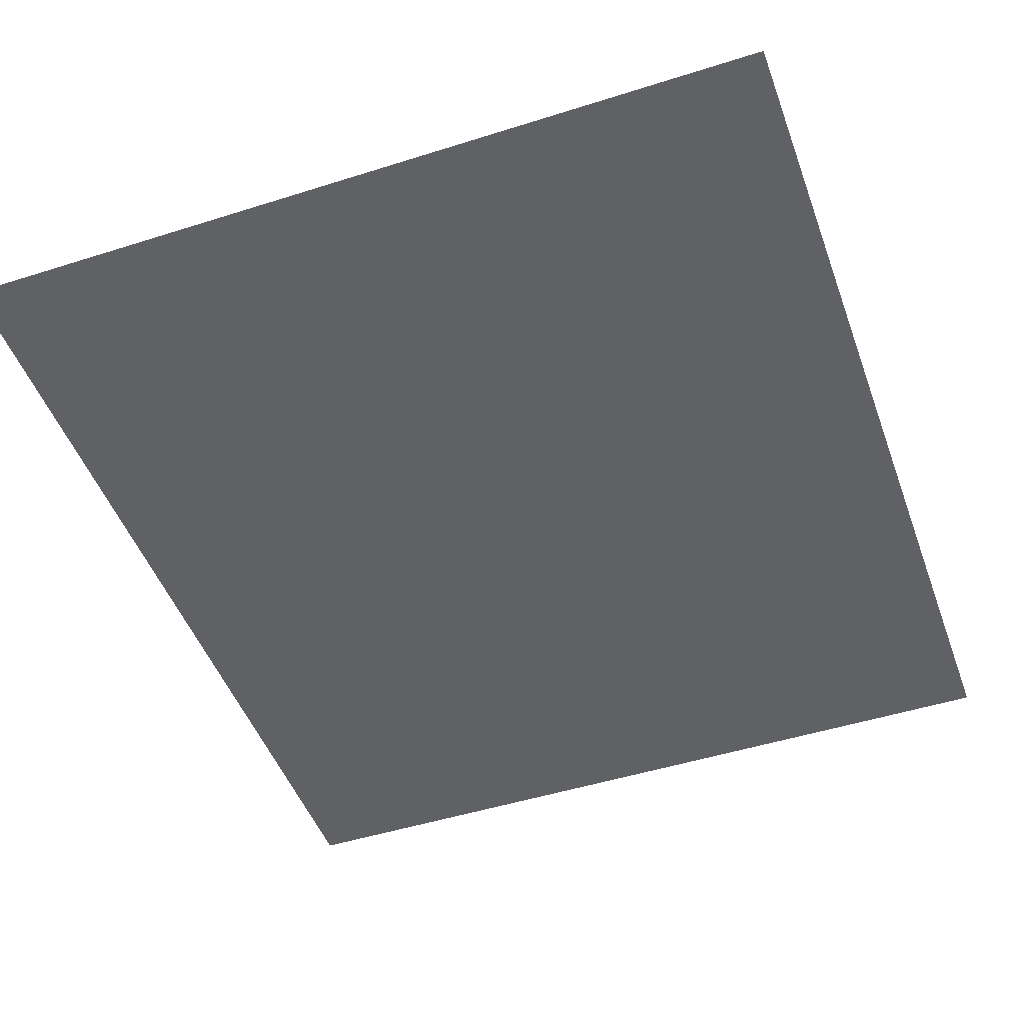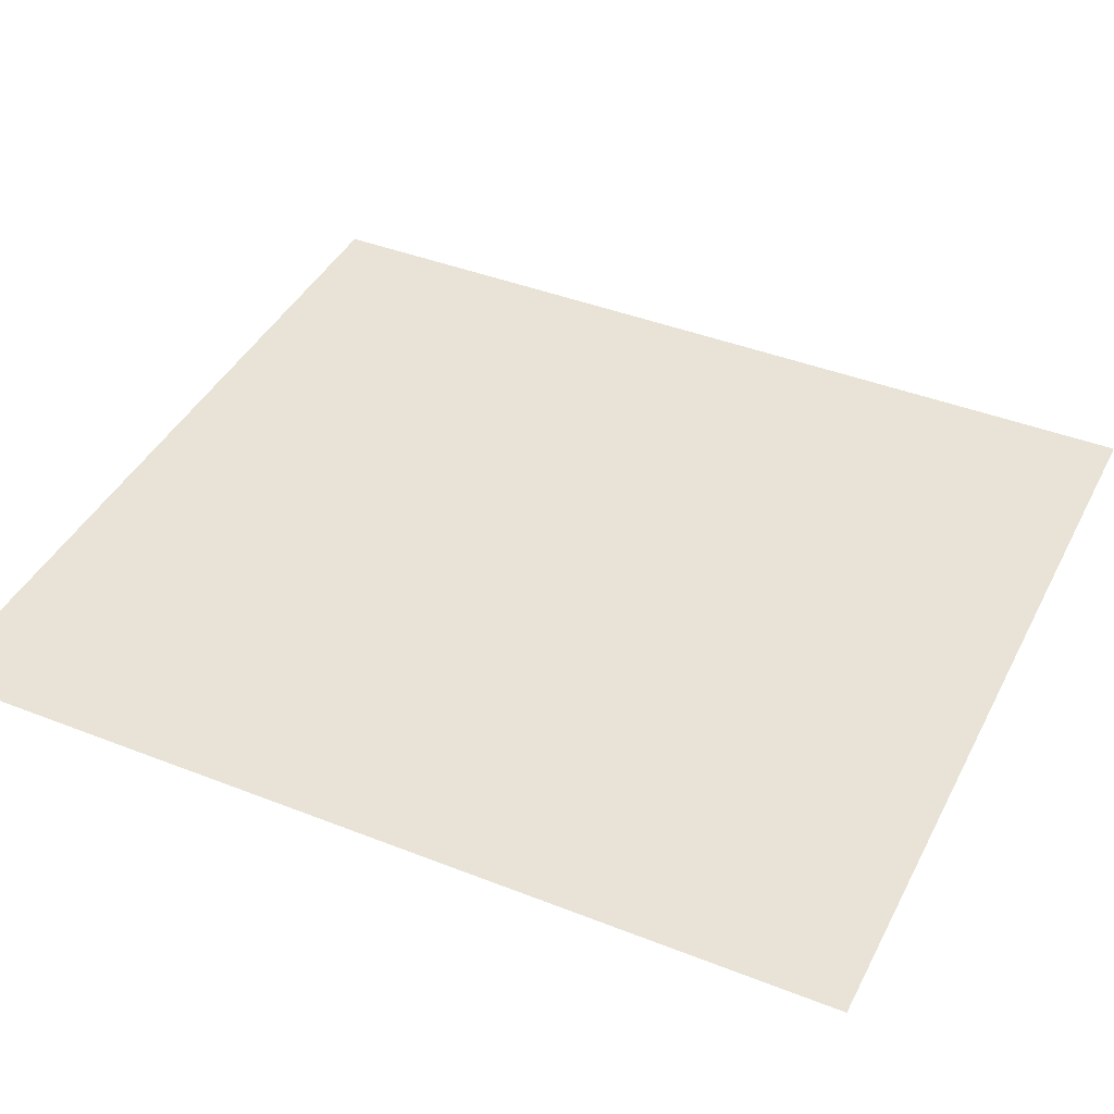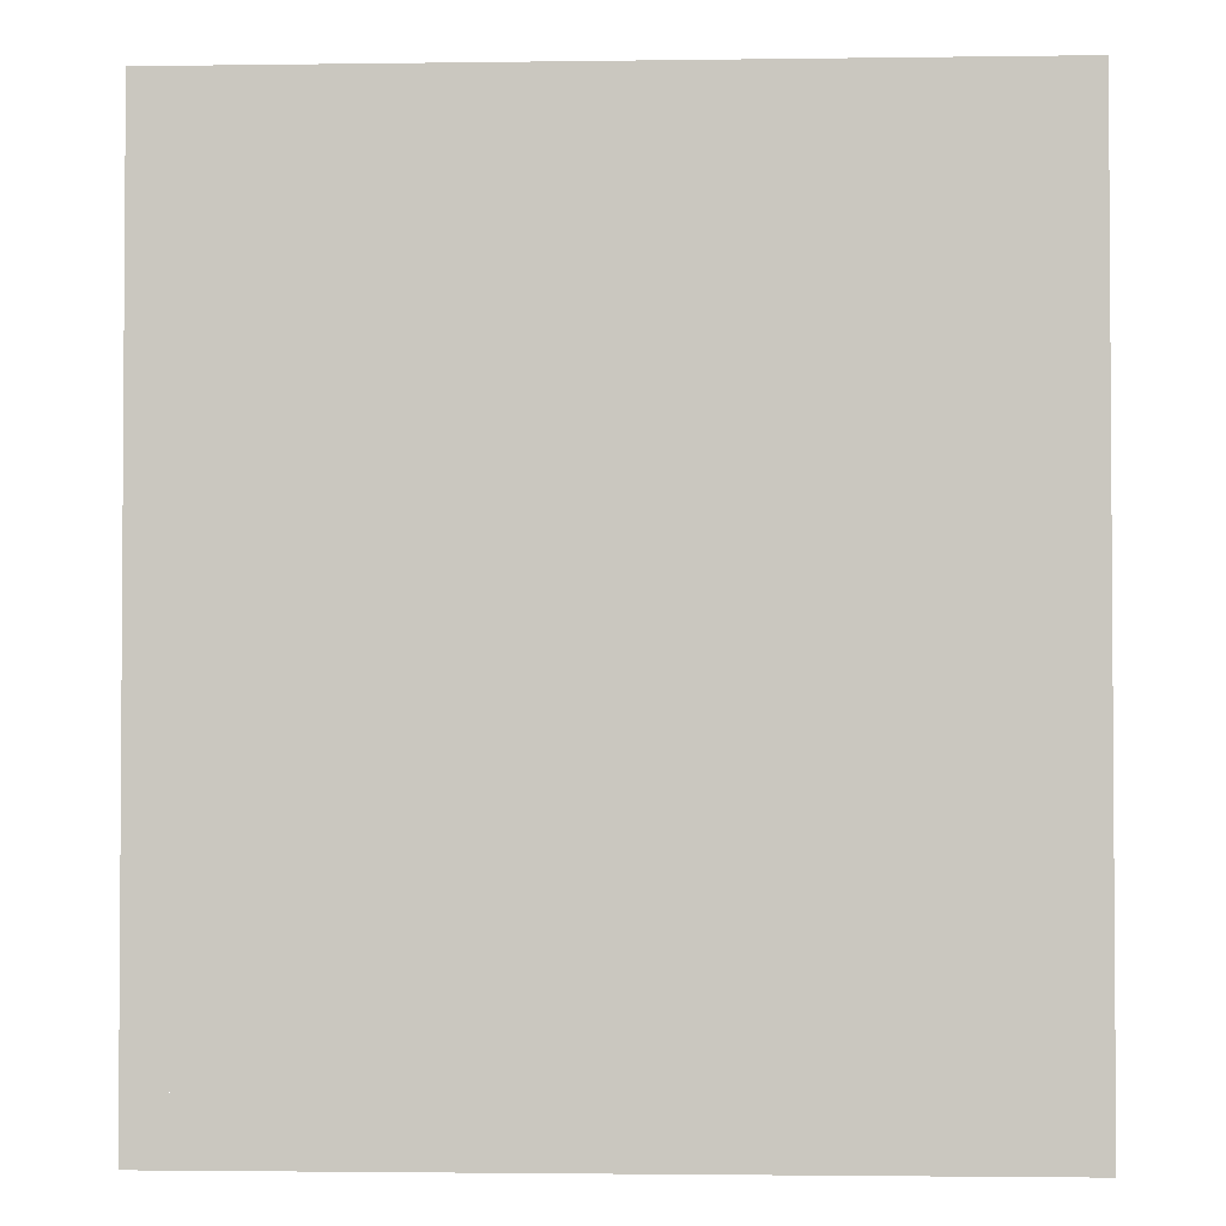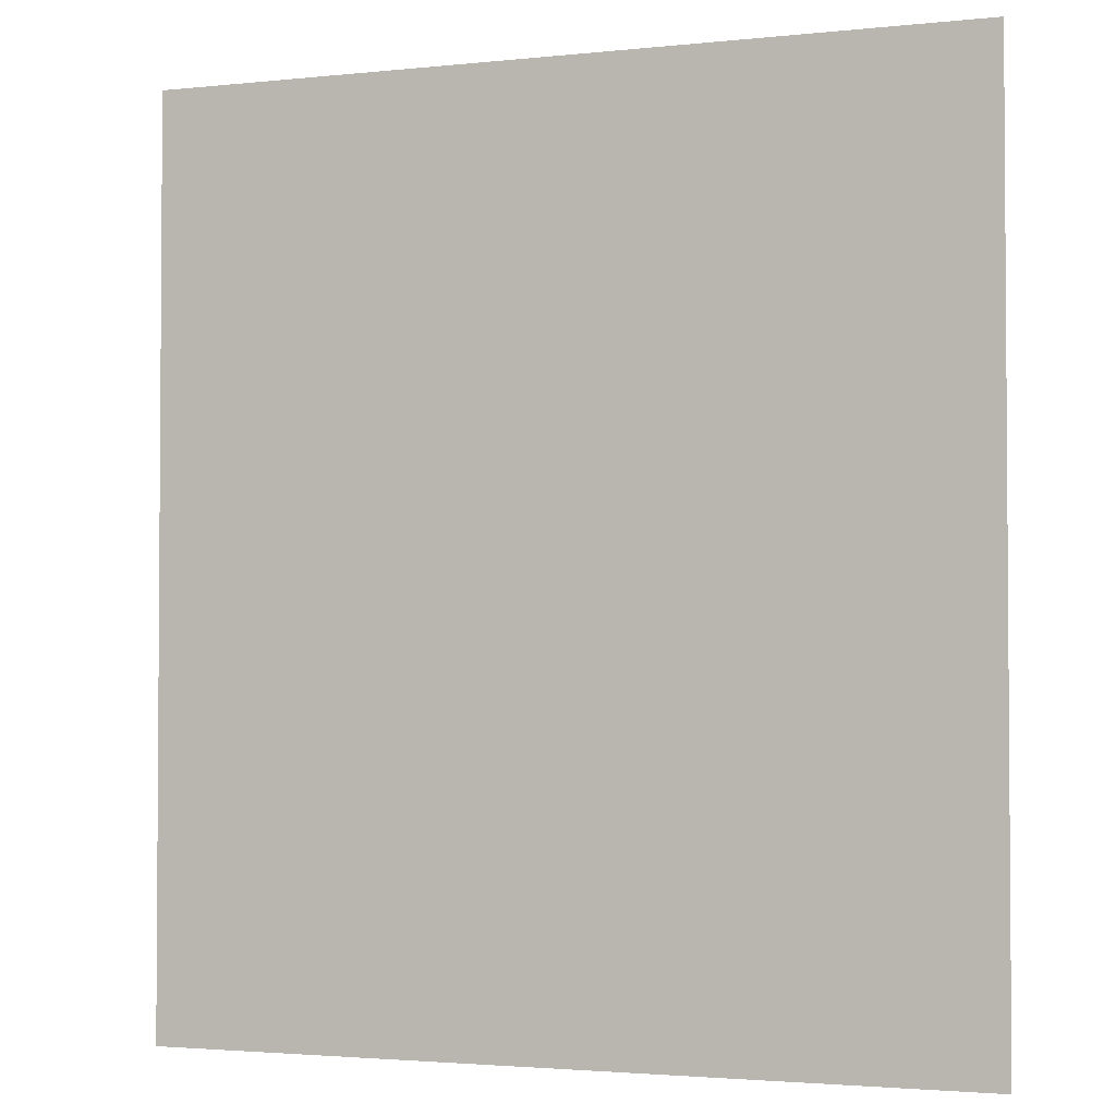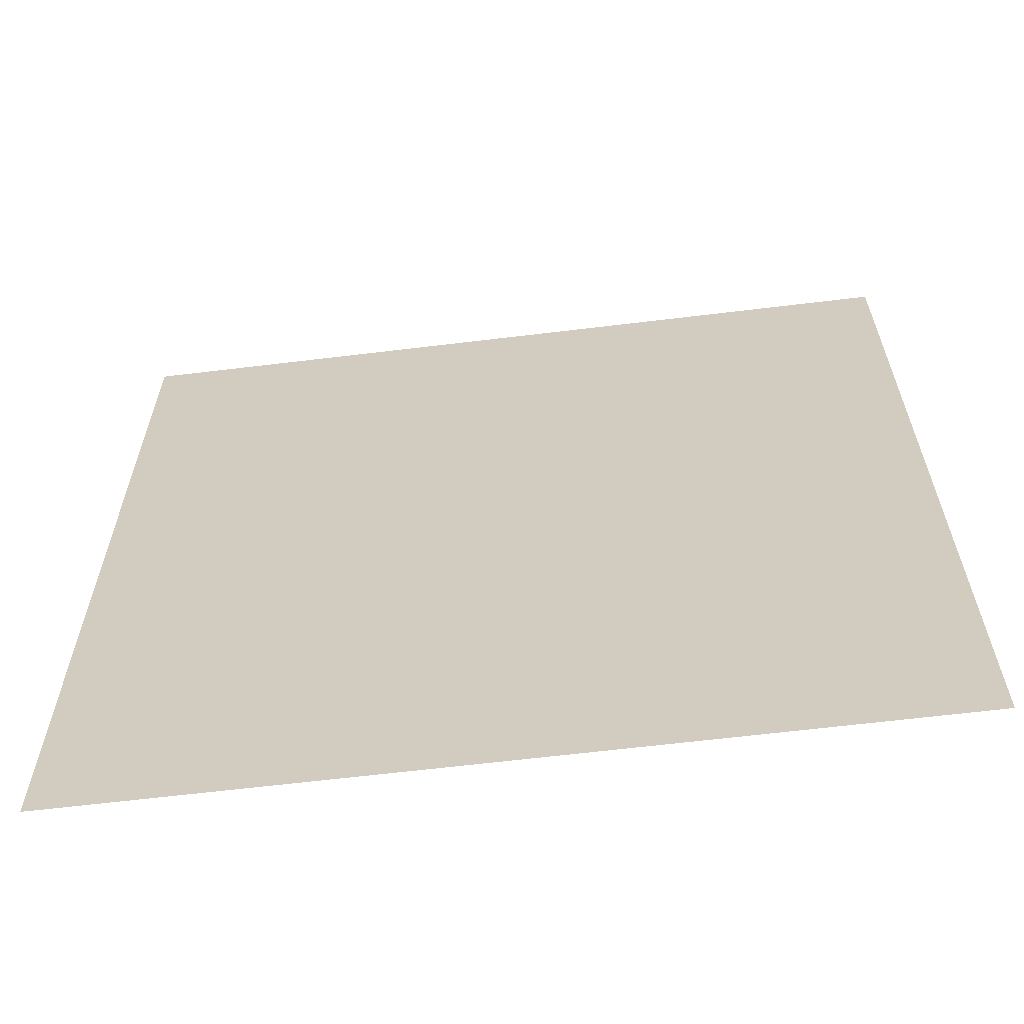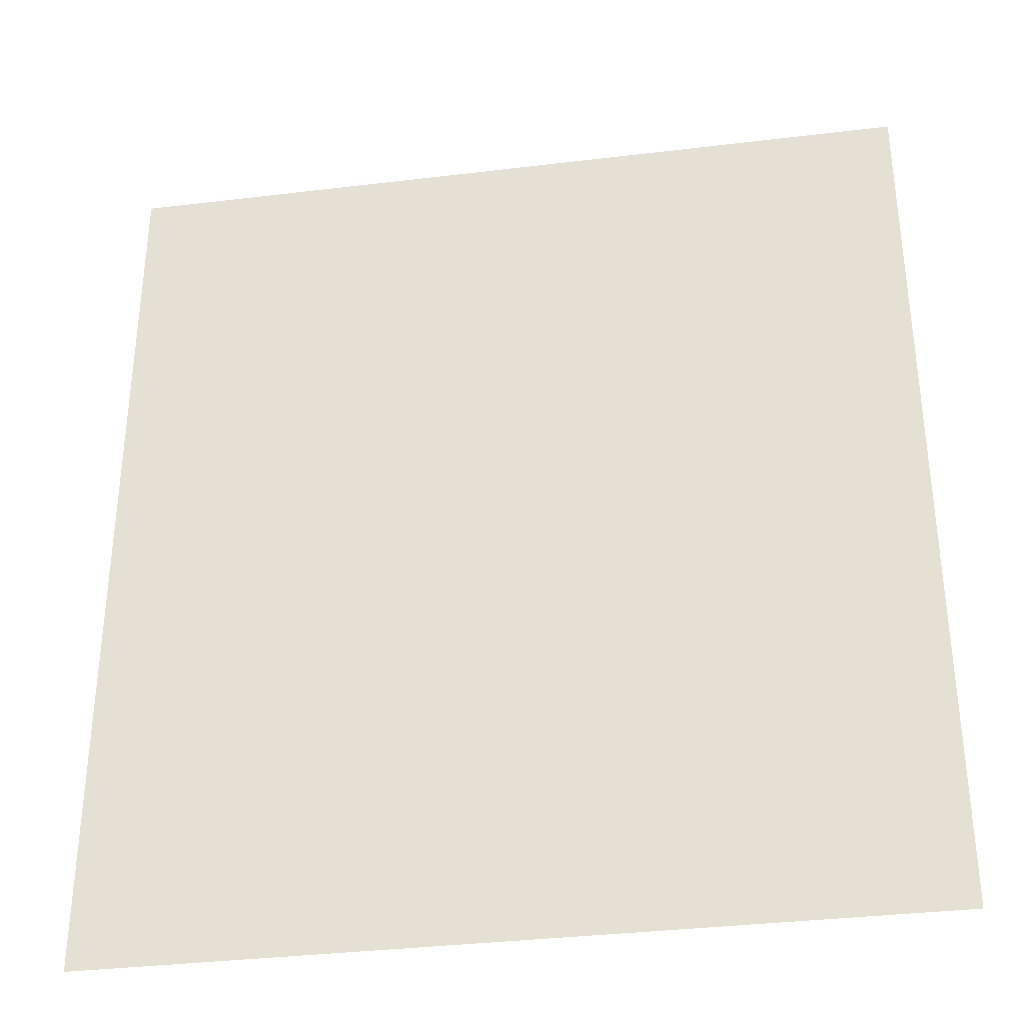
<metadata>
{"format":"obj","ext":"obj","renderer":"f3d","projection":"perspective","resolution":1024,"background":"white","views":[{"elev":-48.0,"azim":-160.4,"up":"+Y"},{"elev":41.7,"azim":115.4,"up":"+Y"},{"elev":-2.3,"azim":2.8,"up":"+Z"},{"elev":-2.5,"azim":-159.5,"up":"+Z"},{"elev":-63.8,"azim":-173.0,"up":"+Z"},{"elev":-34.9,"azim":9.2,"up":"+Z"}]}
</metadata>
<code>
v -0.1995 0 0.229
v -0.1995 0 0.25
v -0.2158 0 0.2438
v -0.1995 0 0.229
v -0.2158 0 0.2438
v -0.2225 0 0.229
v -0.1995 0 0.229
v -0.2225 0 0.229
v -0.2158 0 0.2142
v -0.1995 0 0.229
v -0.2158 0 0.2142
v -0.1995 0 0.208
v -0.1995 0 -0.229
v -0.1995 0 -0.208
v -0.2158 0 -0.2142
v -0.1995 0 -0.229
v -0.2158 0 -0.2142
v -0.2225 0 -0.229
v -0.1995 0 -0.229
v -0.2225 0 -0.229
v -0.2158 0 -0.2438
v -0.1995 0 -0.229
v -0.2158 0 -0.2438
v -0.1995 0 -0.25
v -0.1851 0 0.208
v -0.1893 0 0.2008
v -0.1851 0 0.1835
v -0.1851 0 0.208
v -0.1995 0 0.208
v -0.1893 0 0.2008
v -0.1851 0 -0.208
v -0.1893 0 -0.2008
v -0.1851 0 -0.1835
v -0.1851 0 -0.208
v -0.1995 0 -0.208
v -0.1893 0 -0.2008
v 0.0566 0 0.2097
v 0.04225 0 0.1933
v 0.0566 0 0.1536
v 0.0566 0 0.2097
v 0.0076 0 0.2097
v 0.04225 0 0.1933
v 0.0566 0 -0.212
v 0.04225 0 -0.1953
v 0.0566 0 -0.155
v 0.0566 0 -0.212
v 0.0076 0 -0.212
v 0.04225 0 -0.1953
v -0.1851 0 0.208
v -0.0222 0 0.25
v -0.1995 0 0.25
v -0.1995 0 0.208
v -0.1851 0 0.208
v -0.1851 0 0.1835
v -0.0222 0 0.25
v -0.0222 0 0.25
v -0.1851 0 0.1835
v -0.1851 0 -0.1835
v -0.0222 0 -0.25
v -0.1851 0 -0.1835
v -0.1851 0 -0.208
v -0.0222 0 -0.25
v -0.1995 0 -0.208
v -0.1995 0 -0.25
v -0.0222 0 -0.25
v -0.1851 0 -0.208
v 0.0076 0 0.2097
v 0.0566 0 0.2097
v 0.0502 0 0.2454
v 0.0076 0 0.25
v 0.0566 0 -0.212
v 0.0076 0 -0.212
v 0.0076 0 -0.25
v 0.05775 0 -0.2445
v 0.1326 0 0.2085
v 0.0918 0 0.2316
v 0.0502 0 0.2454
v 0.0566 0 0.2097
v 0.0566 0 0.1537
v 0.1326 0 0.2085
v 0.0566 0 0.2097
v 0.0566 0 -0.155
v 0.1429 0 -0.2003
v 0.1326 0 0.2085
v 0.0566 0 0.1537
v 0.1326 0 0.2085
v 0.1429 0 -0.2003
v 0.1774 0 -0.1618
v 0.1711 0 0.1759
v 0.1711 0 0.1759
v 0.1774 0 -0.1618
v 0.2024 0 -0.1141
v 0.1996 0 0.1322
v 0.1996 0 0.1322
v 0.2024 0 -0.1141
v 0.2174 0 -0.05725
v 0.2167 0 0.07685
v 0.2174 0 -0.05725
v 0.2225 0 0.01
v 0.2167 0 0.07685
v 0.0566 0 -0.212
v 0.1429 0 -0.2003
v 0.0566 0 -0.155
v 0.05775 0 -0.2445
v 0.1028 0 -0.2279
v 0.1429 0 -0.2003
v 0.0566 0 -0.212
v -0.2225 0 0.25
v -0.2158 0 0.2438
v -0.1995 0 0.25
v -0.2225 0 0.25
v -0.2225 0 0.229
v -0.2158 0 0.2438
v -0.2225 0 0.208
v -0.2158 0 0.2142
v -0.2225 0 0.229
v -0.2225 0 0.208
v -0.1995 0 0.208
v -0.2158 0 0.2142
v -0.2225 0 -0.208
v -0.2158 0 -0.2142
v -0.1995 0 -0.208
v -0.2225 0 -0.208
v -0.2225 0 -0.229
v -0.2158 0 -0.2142
v -0.2225 0 -0.25
v -0.2158 0 -0.2438
v -0.2225 0 -0.229
v -0.2225 0 -0.25
v -0.1995 0 -0.25
v -0.2158 0 -0.2438
v -0.1995 0 0.1835
v -0.1851 0 0.1835
v -0.1893 0 0.2008
v -0.1995 0 0.1835
v -0.1893 0 0.2008
v -0.1995 0 0.208
v -0.1995 0 -0.1835
v -0.1851 0 -0.1835
v -0.1893 0 -0.2008
v -0.1995 0 -0.1835
v -0.1893 0 -0.2008
v -0.1995 0 -0.208
v 0.0076 0 0.1537
v 0.0566 0 0.1537
v 0.04225 0 0.1933
v 0.0076 0 0.1537
v 0.04225 0 0.1933
v 0.0076 0 0.2097
v 0.0076 0 -0.155
v 0.0566 0 -0.155
v 0.04225 0 -0.1953
v 0.0076 0 -0.155
v 0.04225 0 -0.1953
v 0.0076 0 -0.212
v -0.2225 0 0.208
v -0.1995 0 0.1835
v -0.1995 0 0.208
v -0.2225 0 -0.208
v -0.1995 0 -0.1835
v -0.1995 0 0.1835
v -0.2225 0 0.208
v -0.2225 0 -0.208
v -0.1995 0 -0.208
v -0.1995 0 -0.1835
v -0.1851 0 0.1835
v -0.1995 0 0.1835
v -0.1995 0 -0.1835
v -0.1851 0 -0.1835
v 0.0076 0 0.2097
v 0.0076 0 0.25
v -0.0222 0 0.25
v 0.0076 0 0.1537
v 0.0076 0 0.2097
v -0.0222 0 0.25
v -0.0222 0 0.25
v -0.0222 0 -0.25
v 0.0076 0 -0.155
v 0.0076 0 0.1537
v -0.0222 0 -0.25
v 0.0076 0 -0.212
v 0.0076 0 -0.155
v 0.0076 0 -0.25
v 0.0076 0 -0.212
v -0.0222 0 -0.25
v 0.0566 0 0.1537
v 0.0076 0 0.1537
v 0.0076 0 -0.155
v 0.0566 0 -0.155
v 0.0076 0 0.25
v 0.0502 0 0.2454
v 0.2225 0 0.25
v 0.0502 0 0.2454
v 0.0918 0 0.2316
v 0.2225 0 0.25
v 0.0918 0 0.2316
v 0.1326 0 0.2085
v 0.2225 0 0.25
v 0.1326 0 0.2085
v 0.1711 0 0.1759
v 0.2225 0 0.25
v 0.1711 0 0.1759
v 0.1996 0 0.1322
v 0.2225 0 0.25
v 0.1996 0 0.1322
v 0.2167 0 0.07685
v 0.2225 0 0.25
v 0.2167 0 0.07685
v 0.2225 0 0.01
v 0.2225 0 0.25
v 0.2225 0 0.01
v 0.2174 0 -0.05725
v 0.2225 0 -0.25
v 0.2174 0 -0.05725
v 0.2024 0 -0.1141
v 0.2225 0 -0.25
v 0.2024 0 -0.1141
v 0.1774 0 -0.1618
v 0.2225 0 -0.25
v 0.1774 0 -0.1618
v 0.1429 0 -0.2003
v 0.2225 0 -0.25
v 0.1429 0 -0.2003
v 0.1028 0 -0.2279
v 0.2225 0 -0.25
v 0.1028 0 -0.2279
v 0.05775 0 -0.2445
v 0.2225 0 -0.25
v 0.05775 0 -0.2445
v 0.0076 0 -0.25
v 0.2225 0 -0.25
g mesh52080
f 1 2 3
f 4 5 6
f 7 8 9
f 10 11 12
g mesh52082
f 13 14 15
f 16 17 18
f 19 20 21
f 22 23 24
g mesh52084
f 25 26 27
f 28 29 30
g mesh52086
f 31 33 32
f 34 36 35
g mesh52088
f 37 38 39
f 40 41 42
g mesh52090
f 43 45 44
f 46 48 47
f 49 50 51
f 51 52 49
f 53 54 55
f 56 57 58
f 58 59 56
f 60 61 62
f 63 64 65
f 65 66 63
f 67 68 69
f 69 70 67
f 71 72 73
f 73 74 71
f 75 76 77
f 77 78 75
f 79 80 81
f 82 83 84
f 84 85 82
f 86 87 88
f 88 89 86
f 90 91 92
f 92 93 90
f 94 95 96
f 96 97 94
f 98 99 100
f 101 102 103
f 104 105 106
f 106 107 104
g mesh52093
f 108 109 110
f 111 112 113
f 114 115 116
f 117 118 119
g mesh52095
f 120 121 122
f 123 124 125
f 126 127 128
f 129 130 131
g mesh52097
f 132 133 134
f 135 136 137
g mesh52099
f 138 140 139
f 141 143 142
g mesh52101
f 144 145 146
f 147 148 149
g mesh52103
f 150 152 151
f 153 155 154
f 156 157 158
f 159 160 161
f 161 162 159
f 163 164 165
f 166 167 168
f 168 169 166
f 170 171 172
f 173 174 175
f 176 177 178
f 178 179 176
f 180 181 182
f 183 184 185
f 186 187 188
f 188 189 186
f 190 191 192
f 193 194 195
f 196 197 198
f 199 200 201
f 202 203 204
f 205 206 207
f 208 209 210
f 211 212 213
f 214 215 216
f 217 218 219
f 220 221 222
f 223 224 225
f 226 227 228
f 229 230 231

</code>
